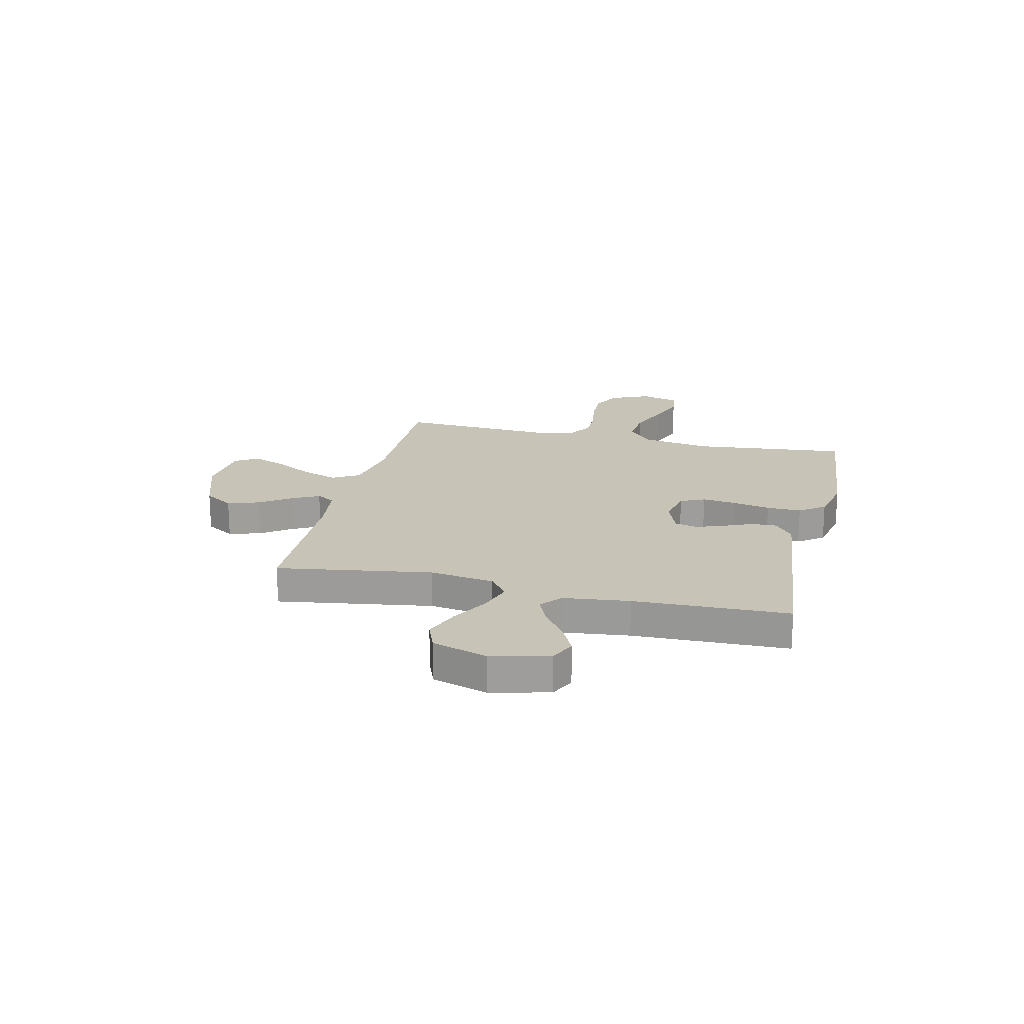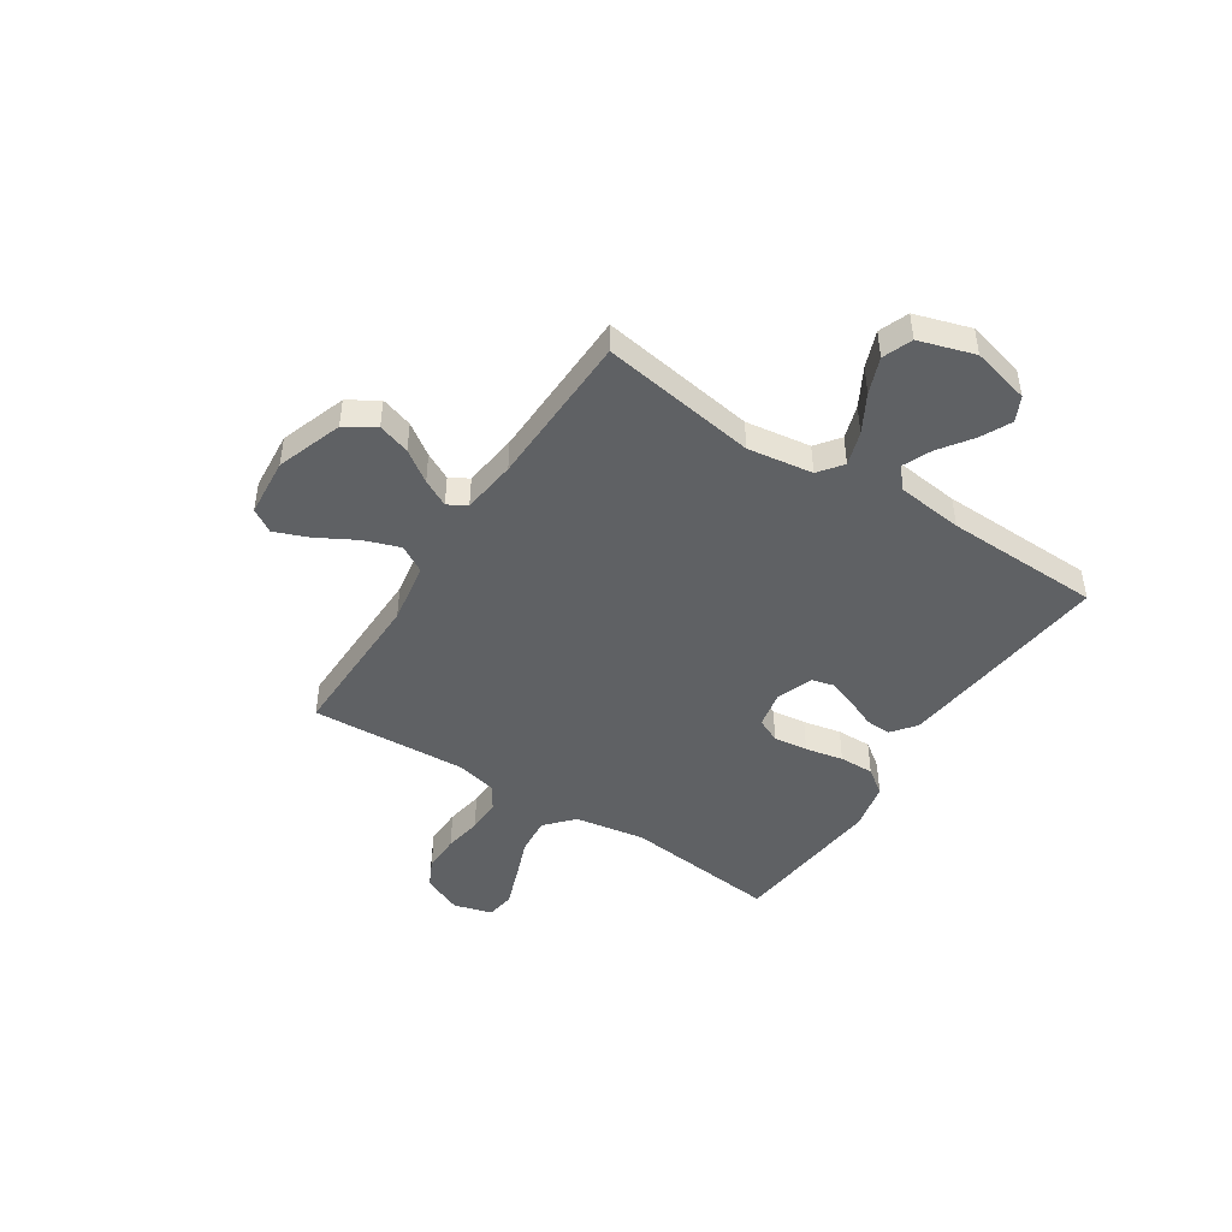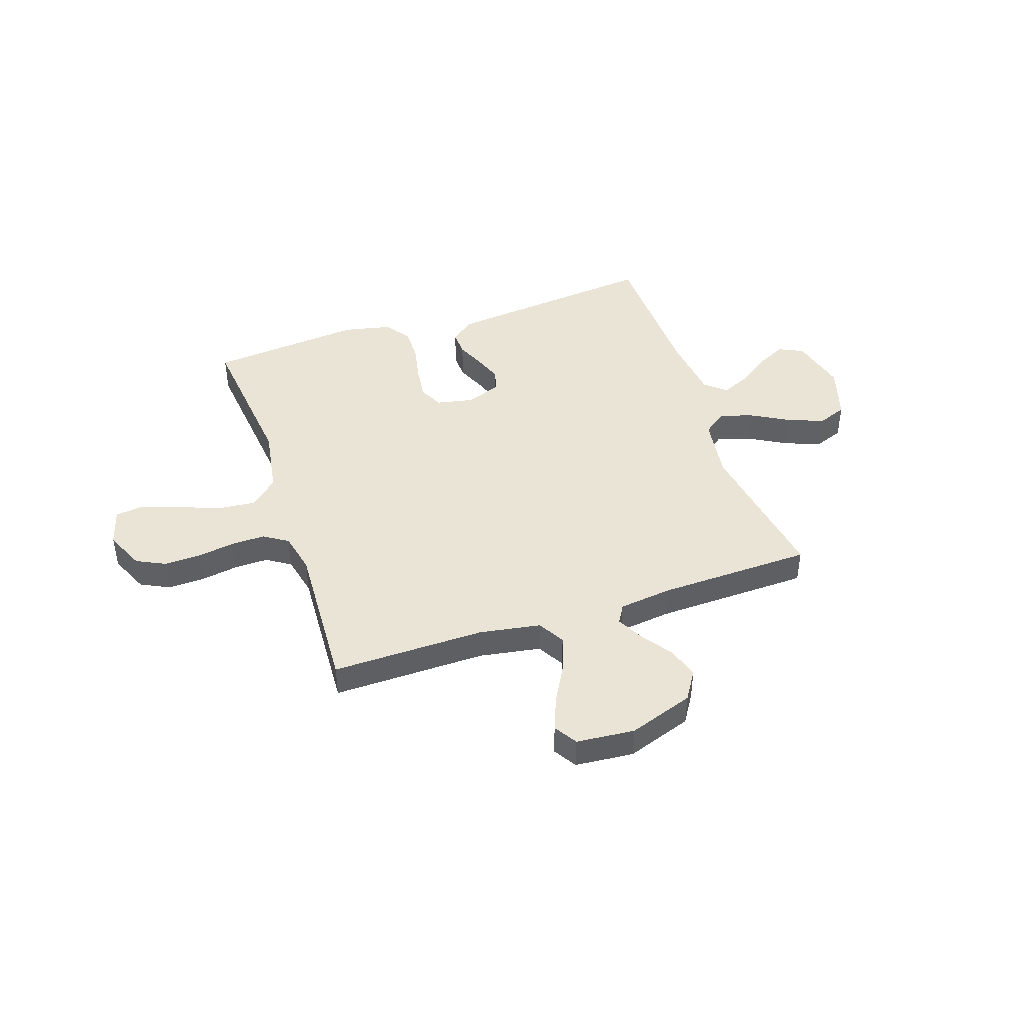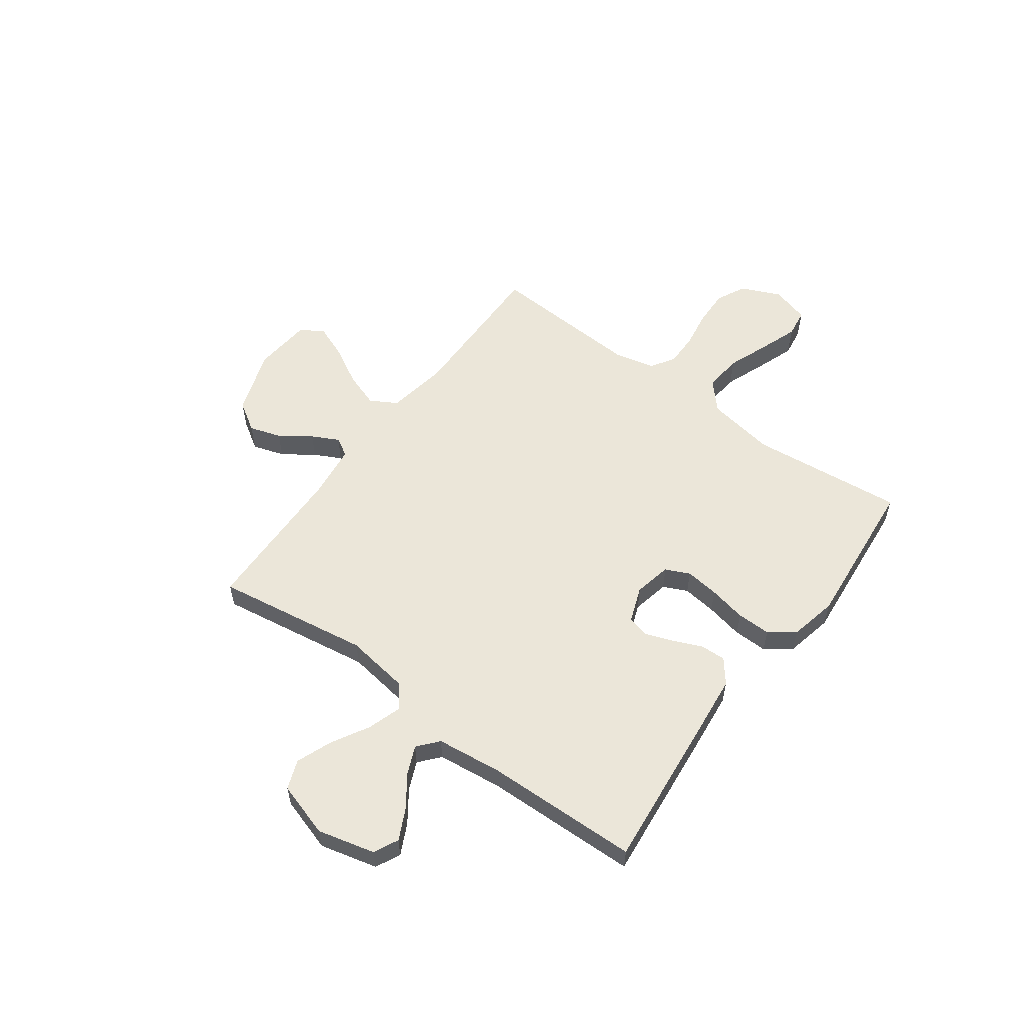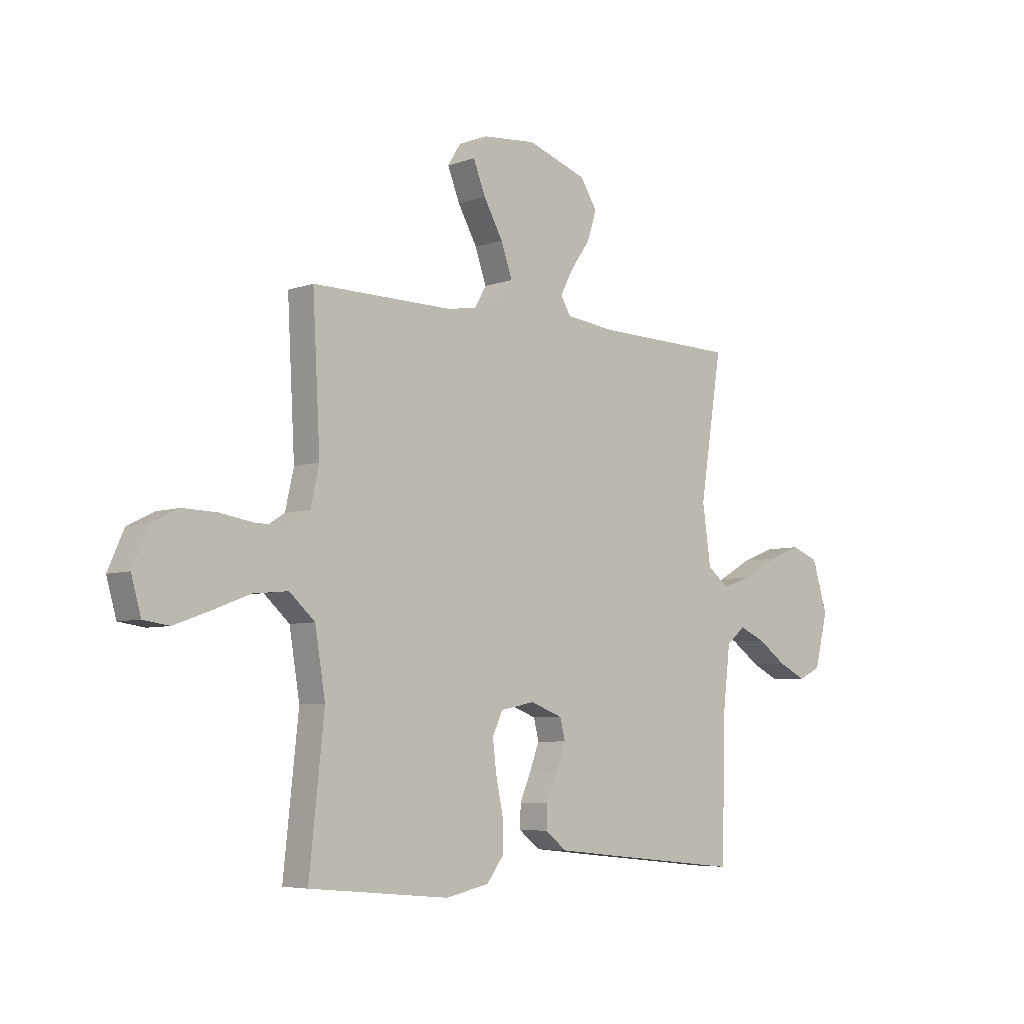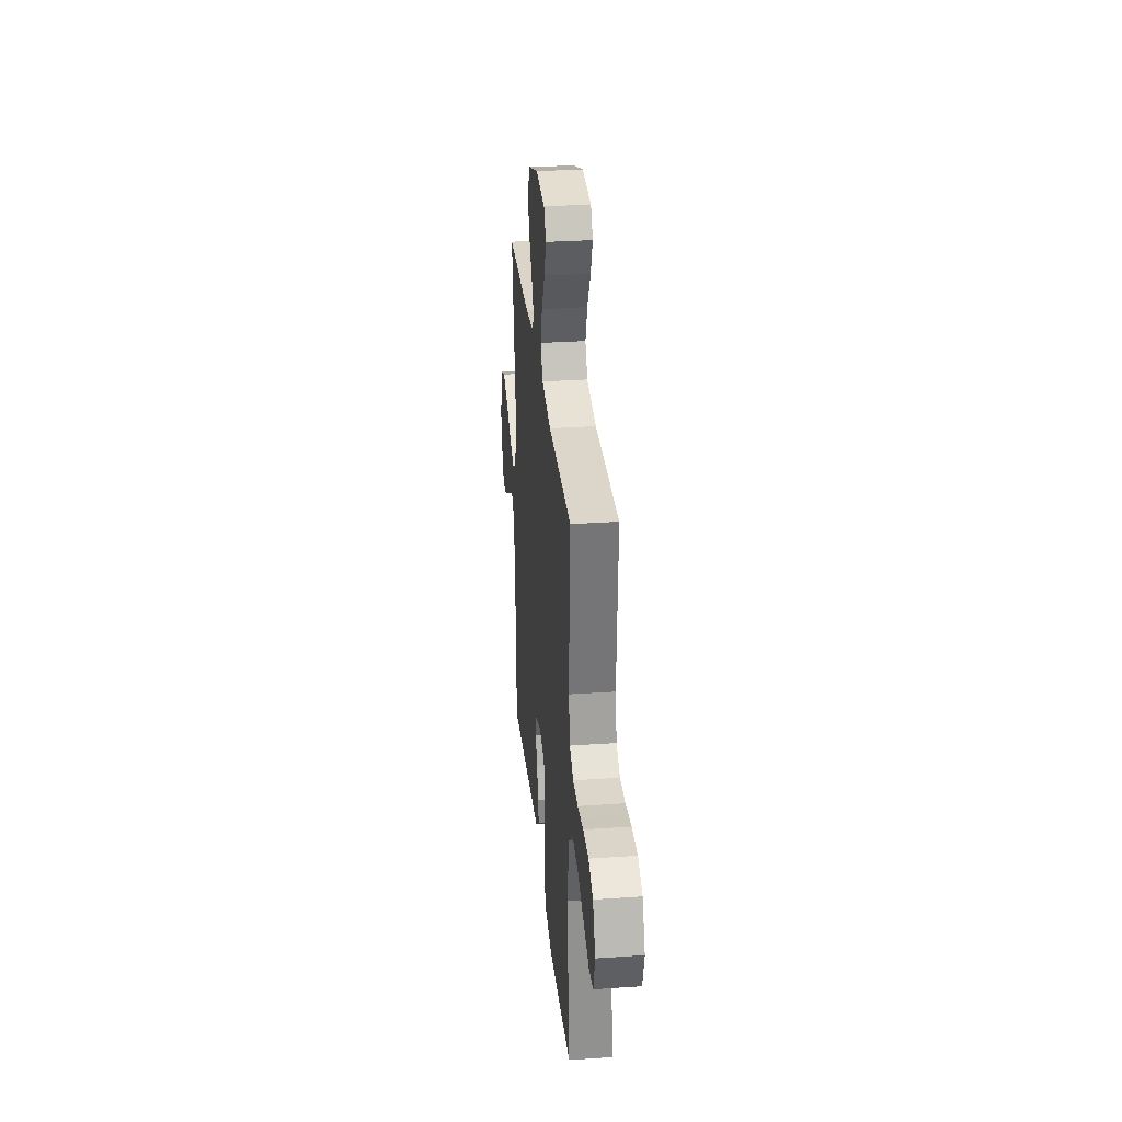
<metadata>
{"format":"obj","ext":"obj","renderer":"f3d","projection":"perspective","resolution":1024,"background":"white","views":[{"elev":19.6,"azim":103.3,"up":"+Y"},{"elev":-45.8,"azim":57.0,"up":"+Y"},{"elev":43.8,"azim":-18.6,"up":"+Y"},{"elev":56.4,"azim":126.4,"up":"+Y"},{"elev":-5.8,"azim":-42.5,"up":"+Z"},{"elev":30.7,"azim":-95.7,"up":"+Z"}]}
</metadata>
<code>
v -0.5 0.07 0.5
v -0.2 0.07 0.496
v -0.081 0.07 0.516
v -0.051 0.07 0.568
v -0.075 0.07 0.637
v -0.116 0.07 0.711
v -0.142 0.07 0.777
v -0.114 0.07 0.822
v 0 0.07 0.832
v 0.127 0.07 0.788
v 0.163 0.07 0.731
v 0.143 0.07 0.669
v 0.101 0.07 0.609
v 0.074 0.07 0.557
v 0.095 0.07 0.521
v 0.2 0.07 0.508
v 0.5 0.07 0.5
v 0.453 0.07 0.2
v 0.471 0.07 0.075
v 0.517 0.07 0.04
v 0.582 0.07 0.061
v 0.655 0.07 0.102
v 0.725 0.07 0.129
v 0.782 0.07 0.107
v 0.815 0.07 0
v 0.787 0.07 -0.112
v 0.739 0.07 -0.135
v 0.68 0.07 -0.106
v 0.618 0.07 -0.062
v 0.563 0.07 -0.038
v 0.523 0.07 -0.072
v 0.508 0.07 -0.2
v 0.5 0.07 -0.5
v 0.2 0.07 -0.469
v 0.08 0.07 -0.456
v 0.034 0.07 -0.42
v 0.036 0.07 -0.371
v 0.06 0.07 -0.315
v 0.08 0.07 -0.261
v 0.069 0.07 -0.217
v 0 0.07 -0.191
v -0.073 0.07 -0.206
v -0.095 0.07 -0.253
v -0.087 0.07 -0.319
v -0.072 0.07 -0.392
v -0.071 0.07 -0.459
v -0.107 0.07 -0.508
v -0.2 0.07 -0.528
v -0.5 0.07 -0.5
v -0.468 0.07 -0.2
v -0.49 0.07 -0.066
v -0.544 0.07 -0.017
v -0.618 0.07 -0.024
v -0.699 0.07 -0.055
v -0.774 0.07 -0.082
v -0.829 0.07 -0.074
v -0.85 0.07 0
v -0.816 0.07 0.077
v -0.759 0.07 0.105
v -0.688 0.07 0.103
v -0.615 0.07 0.091
v -0.549 0.07 0.09
v -0.502 0.07 0.12
v -0.484 0.07 0.2
v -0.5 0 0.5
v -0.2 0 0.496
v -0.081 0 0.516
v -0.051 0 0.568
v -0.075 0 0.637
v -0.116 0 0.711
v -0.142 0 0.777
v -0.114 0 0.822
v 0 0 0.832
v 0.127 0 0.788
v 0.163 0 0.731
v 0.143 0 0.669
v 0.101 0 0.609
v 0.074 0 0.557
v 0.095 0 0.521
v 0.2 0 0.508
v 0.5 0 0.5
v 0.453 0 0.2
v 0.471 0 0.075
v 0.517 0 0.04
v 0.582 0 0.061
v 0.655 0 0.102
v 0.725 0 0.129
v 0.782 0 0.107
v 0.815 0 0
v 0.787 0 -0.112
v 0.739 0 -0.135
v 0.68 0 -0.106
v 0.618 0 -0.062
v 0.563 0 -0.038
v 0.523 0 -0.072
v 0.508 0 -0.2
v 0.5 0 -0.5
v 0.2 0 -0.469
v 0.08 0 -0.456
v 0.034 0 -0.42
v 0.036 0 -0.371
v 0.06 0 -0.315
v 0.08 0 -0.261
v 0.069 0 -0.217
v 0 0 -0.191
v -0.073 0 -0.206
v -0.095 0 -0.253
v -0.087 0 -0.319
v -0.072 0 -0.392
v -0.071 0 -0.459
v -0.107 0 -0.508
v -0.2 0 -0.528
v -0.5 0 -0.5
v -0.468 0 -0.2
v -0.49 0 -0.066
v -0.544 0 -0.017
v -0.618 0 -0.024
v -0.699 0 -0.055
v -0.774 0 -0.082
v -0.829 0 -0.074
v -0.85 0 0
v -0.816 0 0.077
v -0.759 0 0.105
v -0.688 0 0.103
v -0.615 0 0.091
v -0.549 0 0.09
v -0.502 0 0.12
v -0.484 0 0.2
f 59 60 61
f 58 59 61
f 57 58 61
f 56 57 61
f 55 56 61
f 54 55 61
f 53 54 61
f 52 53 61 62
f 51 52 62 63
f 48 49 50
f 47 48 50
f 46 47 50
f 45 46 50
f 44 45 50
f 51 63 64
f 50 51 64
f 44 50 64
f 43 44 64
f 36 37 38
f 35 36 38
f 34 35 38
f 33 34 38
f 32 33 38
f 31 32 38 39
f 30 31 39 40
f 27 28 29
f 26 27 29
f 25 26 29
f 24 25 29
f 23 24 29
f 22 23 29
f 21 22 29
f 20 21 29 30
f 30 40 41
f 20 30 41
f 19 20 41
f 16 17 18
f 19 41 42
f 18 19 42
f 16 18 42
f 15 16 42
f 11 12 13
f 10 11 13
f 9 10 13
f 8 9 13
f 7 8 13
f 6 7 13
f 5 6 13
f 4 5 13 14
f 64 1 2
f 43 64 2
f 42 43 2
f 14 15 42
f 4 14 42
f 3 4 42
f 2 3 42
f 125 124 123
f 125 123 122
f 125 122 121
f 125 121 120
f 125 120 119
f 125 119 118
f 125 118 117
f 126 125 117 116
f 127 126 116 115
f 114 113 112
f 114 112 111
f 114 111 110
f 114 110 109
f 114 109 108
f 128 127 115
f 128 115 114
f 128 114 108
f 128 108 107
f 102 101 100
f 102 100 99
f 102 99 98
f 102 98 97
f 102 97 96
f 103 102 96 95
f 104 103 95 94
f 93 92 91
f 93 91 90
f 93 90 89
f 93 89 88
f 93 88 87
f 93 87 86
f 93 86 85
f 94 93 85 84
f 105 104 94
f 105 94 84
f 105 84 83
f 82 81 80
f 106 105 83
f 106 83 82
f 106 82 80
f 106 80 79
f 77 76 75
f 77 75 74
f 77 74 73
f 77 73 72
f 77 72 71
f 77 71 70
f 77 70 69
f 78 77 69 68
f 66 65 128
f 66 128 107
f 66 107 106
f 106 79 78
f 106 78 68
f 106 68 67
f 106 67 66
f 1 65 66 2
f 2 66 67 3
f 3 67 68 4
f 4 68 69 5
f 5 69 70 6
f 6 70 71 7
f 7 71 72 8
f 8 72 73 9
f 9 73 74 10
f 10 74 75 11
f 11 75 76 12
f 12 76 77 13
f 13 77 78 14
f 14 78 79 15
f 15 79 80 16
f 16 80 81 17
f 17 81 82 18
f 18 82 83 19
f 19 83 84 20
f 20 84 85 21
f 21 85 86 22
f 22 86 87 23
f 23 87 88 24
f 24 88 89 25
f 25 89 90 26
f 26 90 91 27
f 27 91 92 28
f 28 92 93 29
f 29 93 94 30
f 30 94 95 31
f 31 95 96 32
f 32 96 97 33
f 33 97 98 34
f 34 98 99 35
f 35 99 100 36
f 36 100 101 37
f 37 101 102 38
f 38 102 103 39
f 39 103 104 40
f 40 104 105 41
f 41 105 106 42
f 42 106 107 43
f 43 107 108 44
f 44 108 109 45
f 45 109 110 46
f 46 110 111 47
f 47 111 112 48
f 48 112 113 49
f 49 113 114 50
f 50 114 115 51
f 51 115 116 52
f 52 116 117 53
f 53 117 118 54
f 54 118 119 55
f 55 119 120 56
f 56 120 121 57
f 57 121 122 58
f 58 122 123 59
f 59 123 124 60
f 60 124 125 61
f 61 125 126 62
f 62 126 127 63
f 63 127 128 64
f 64 128 65 1

</code>
